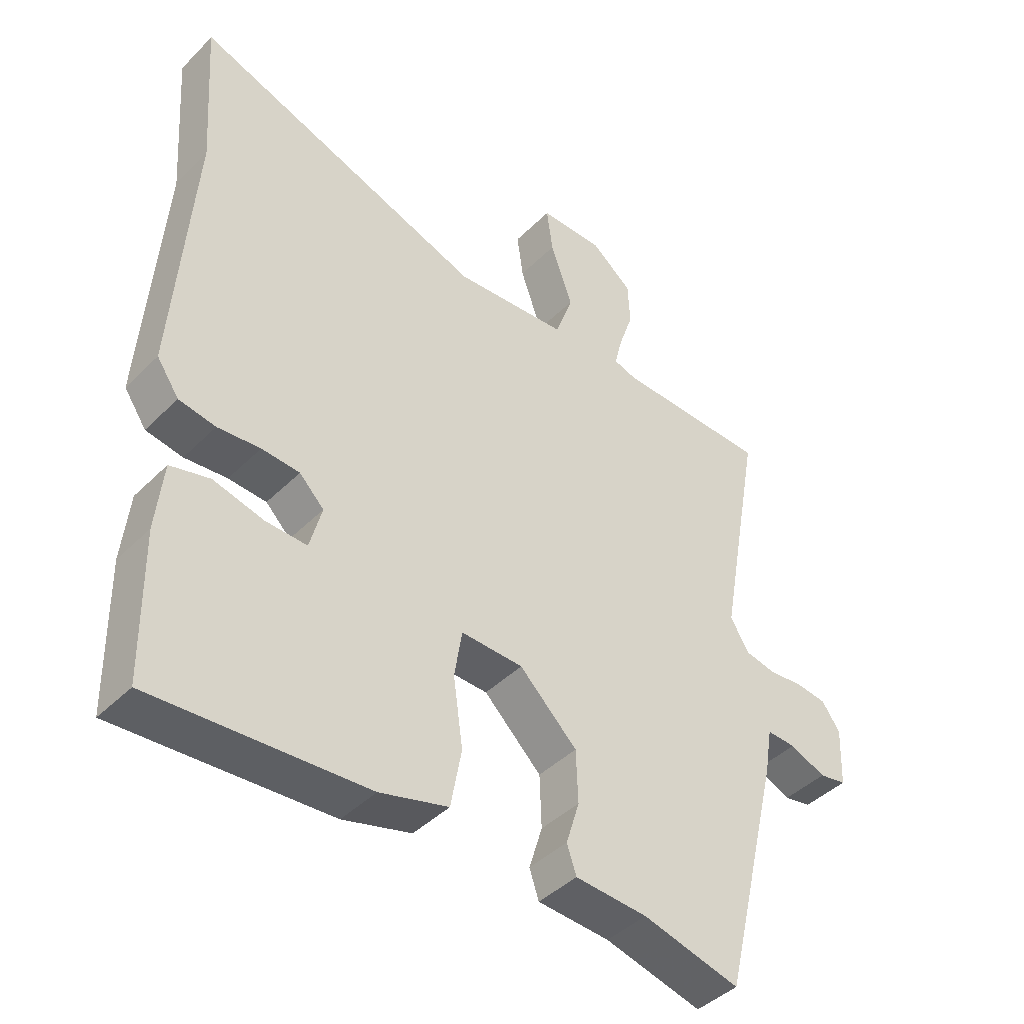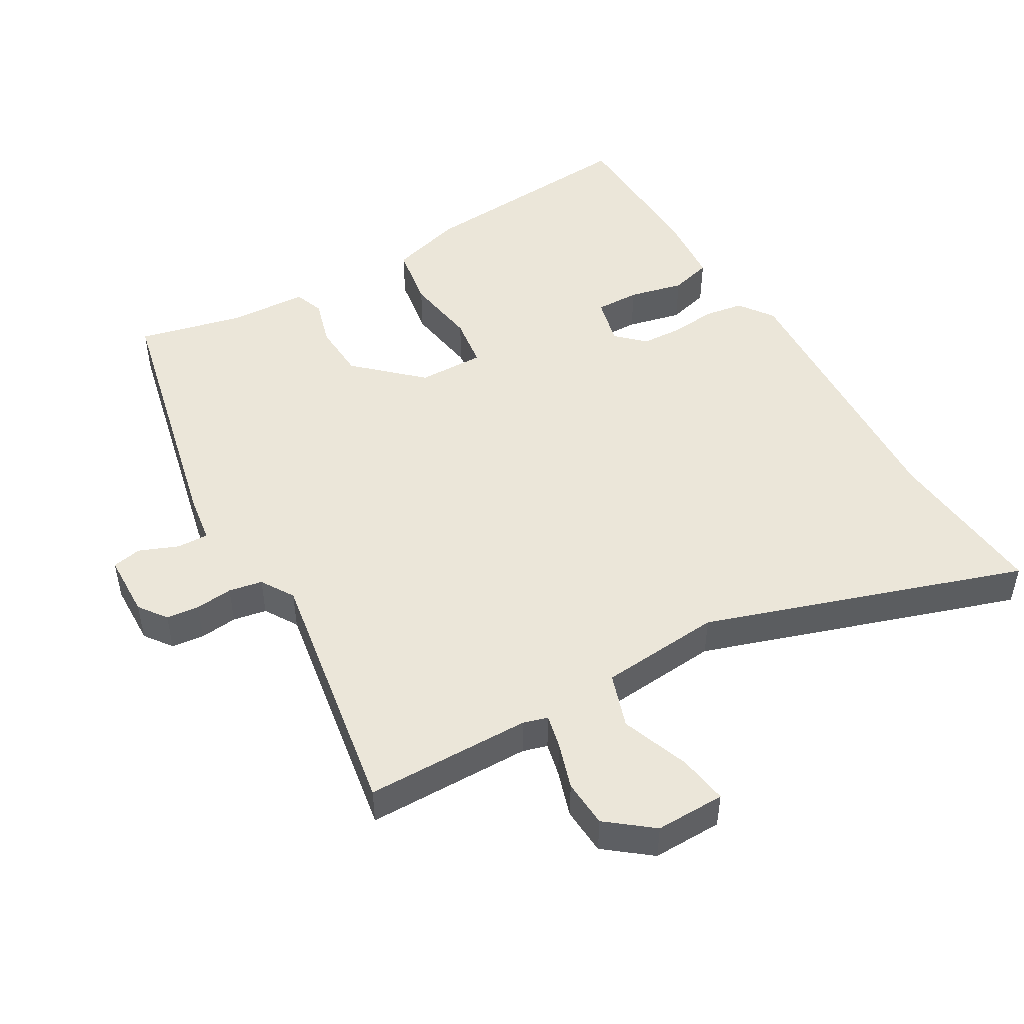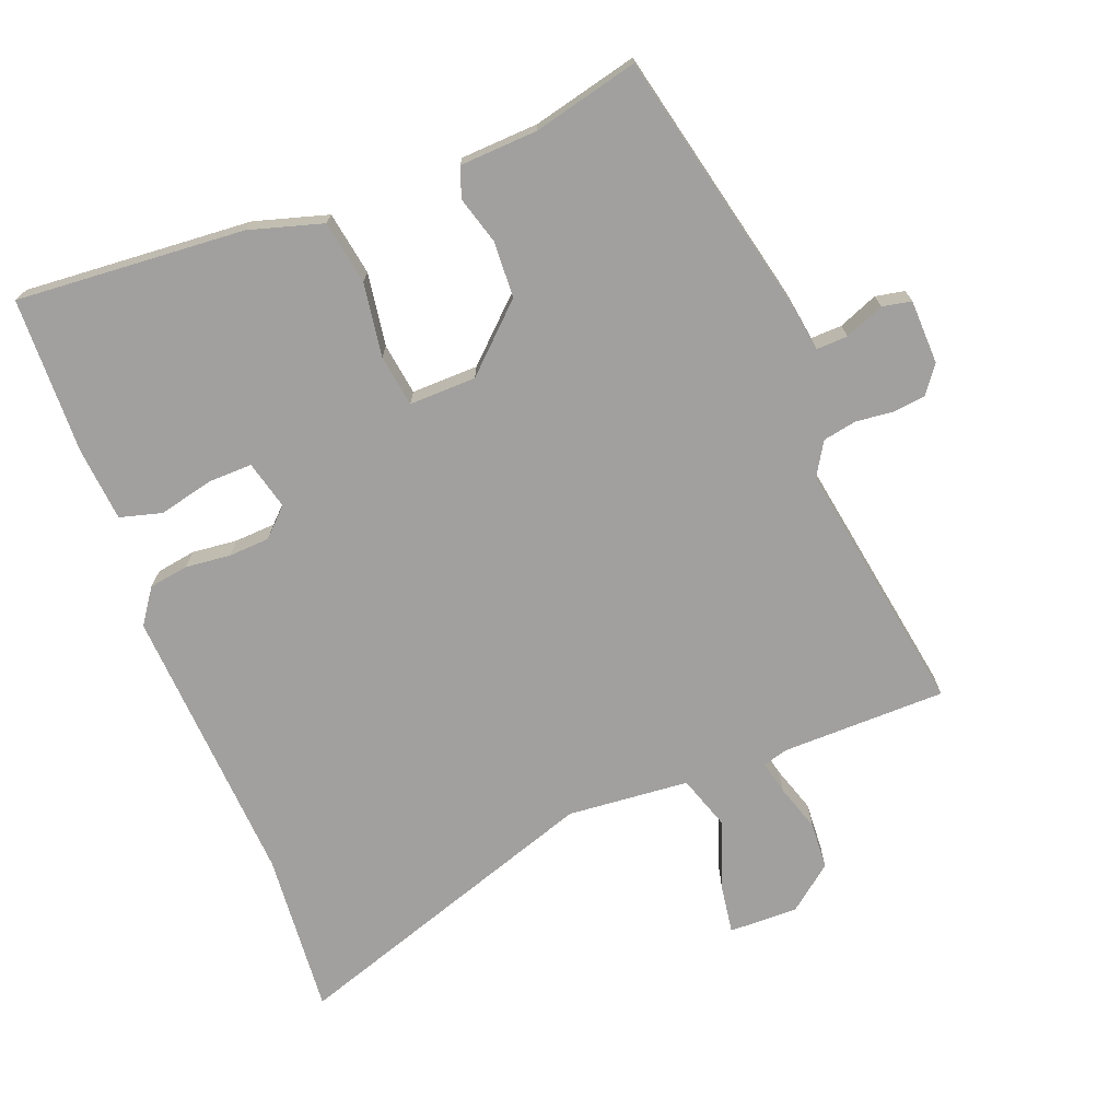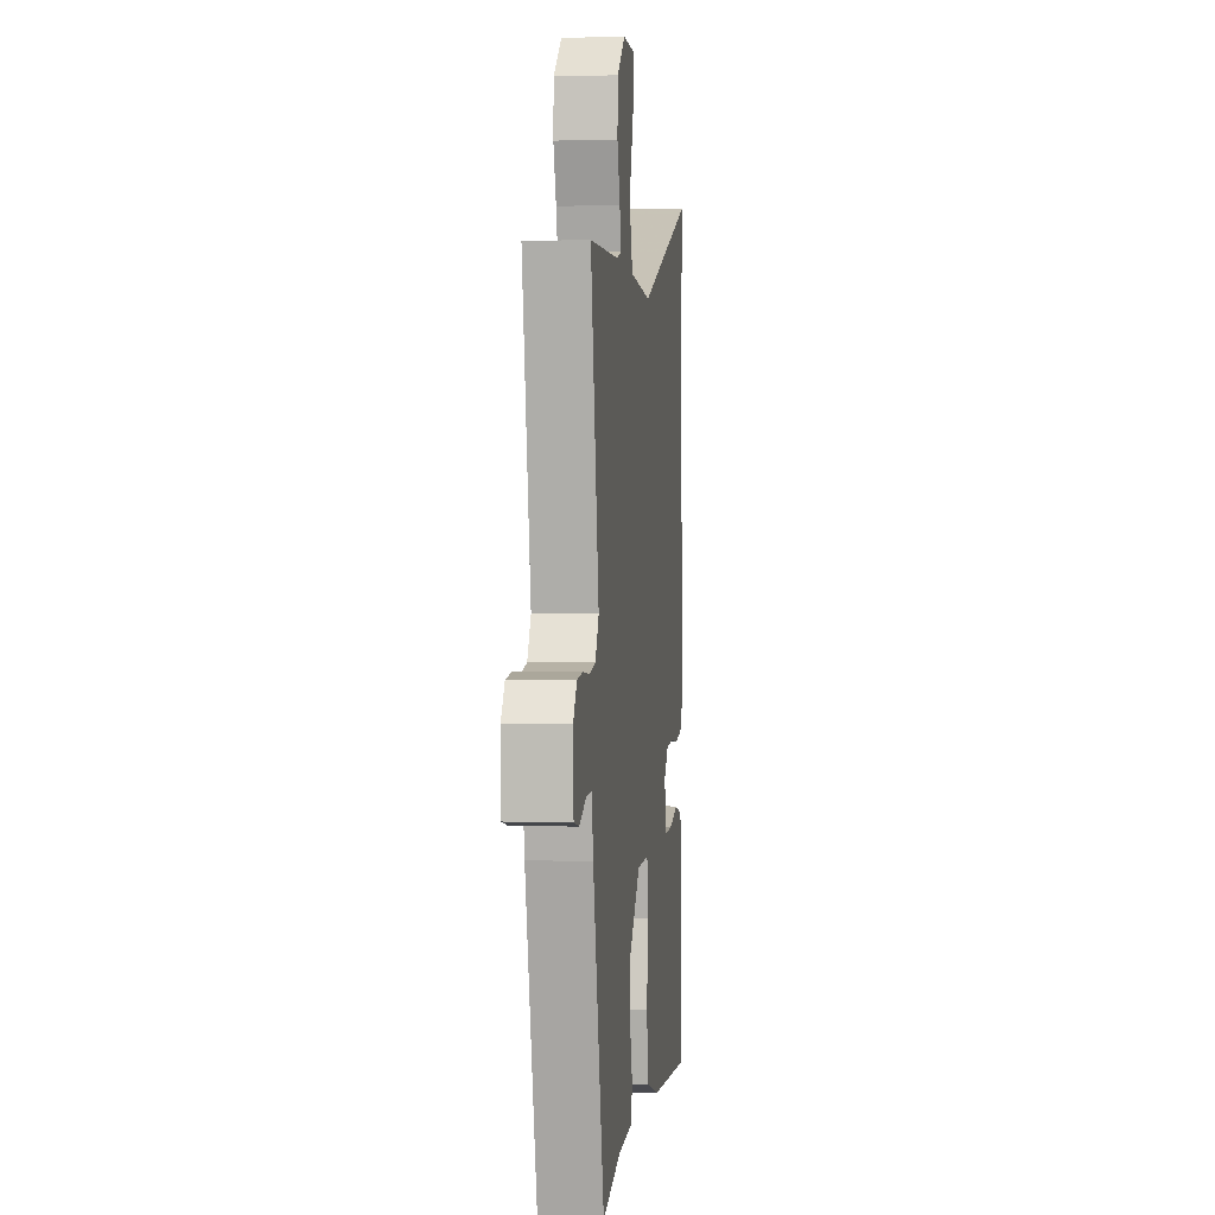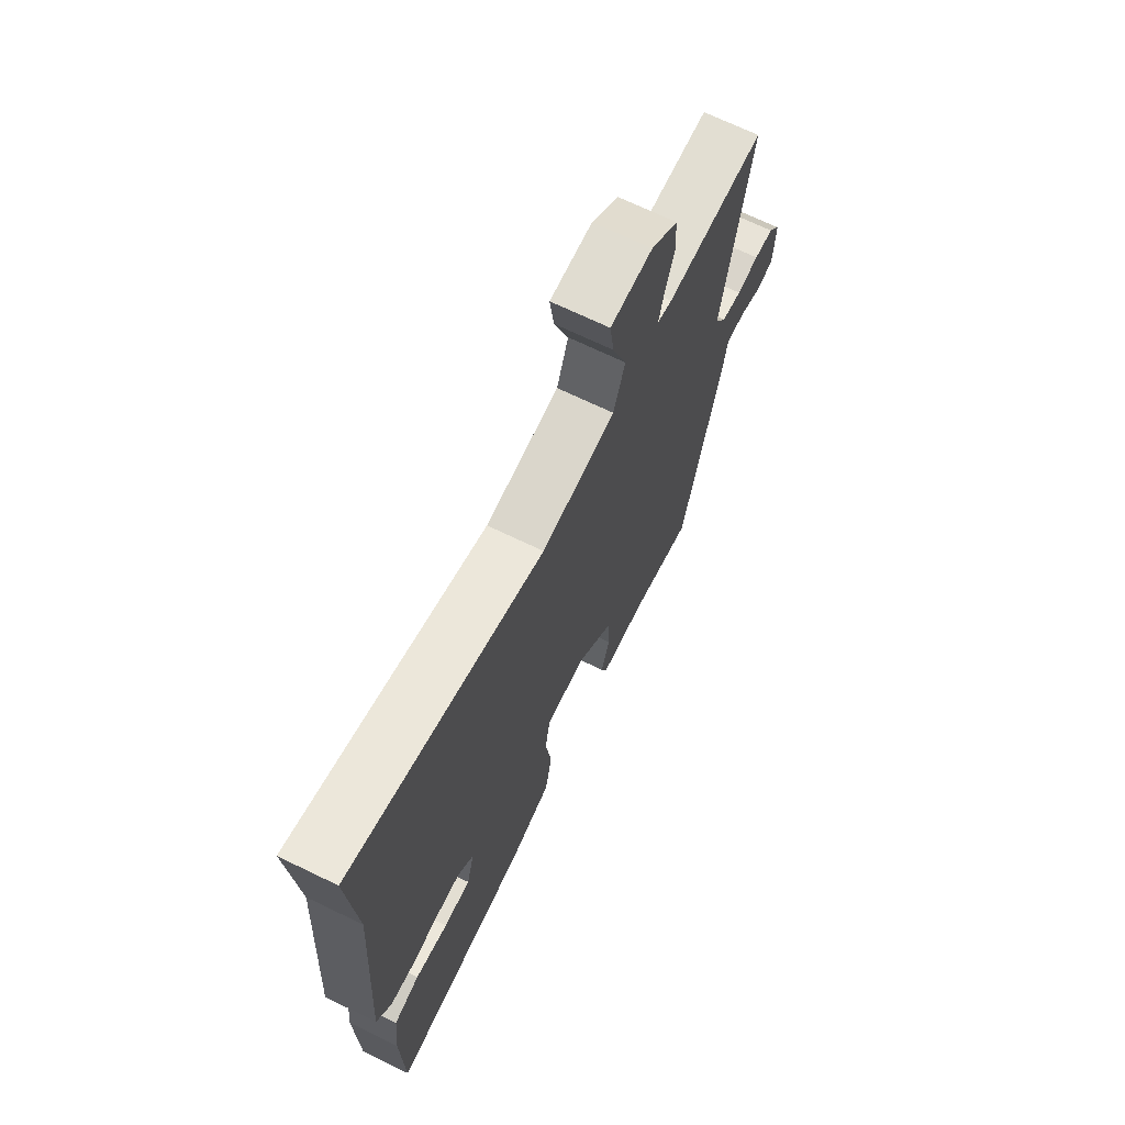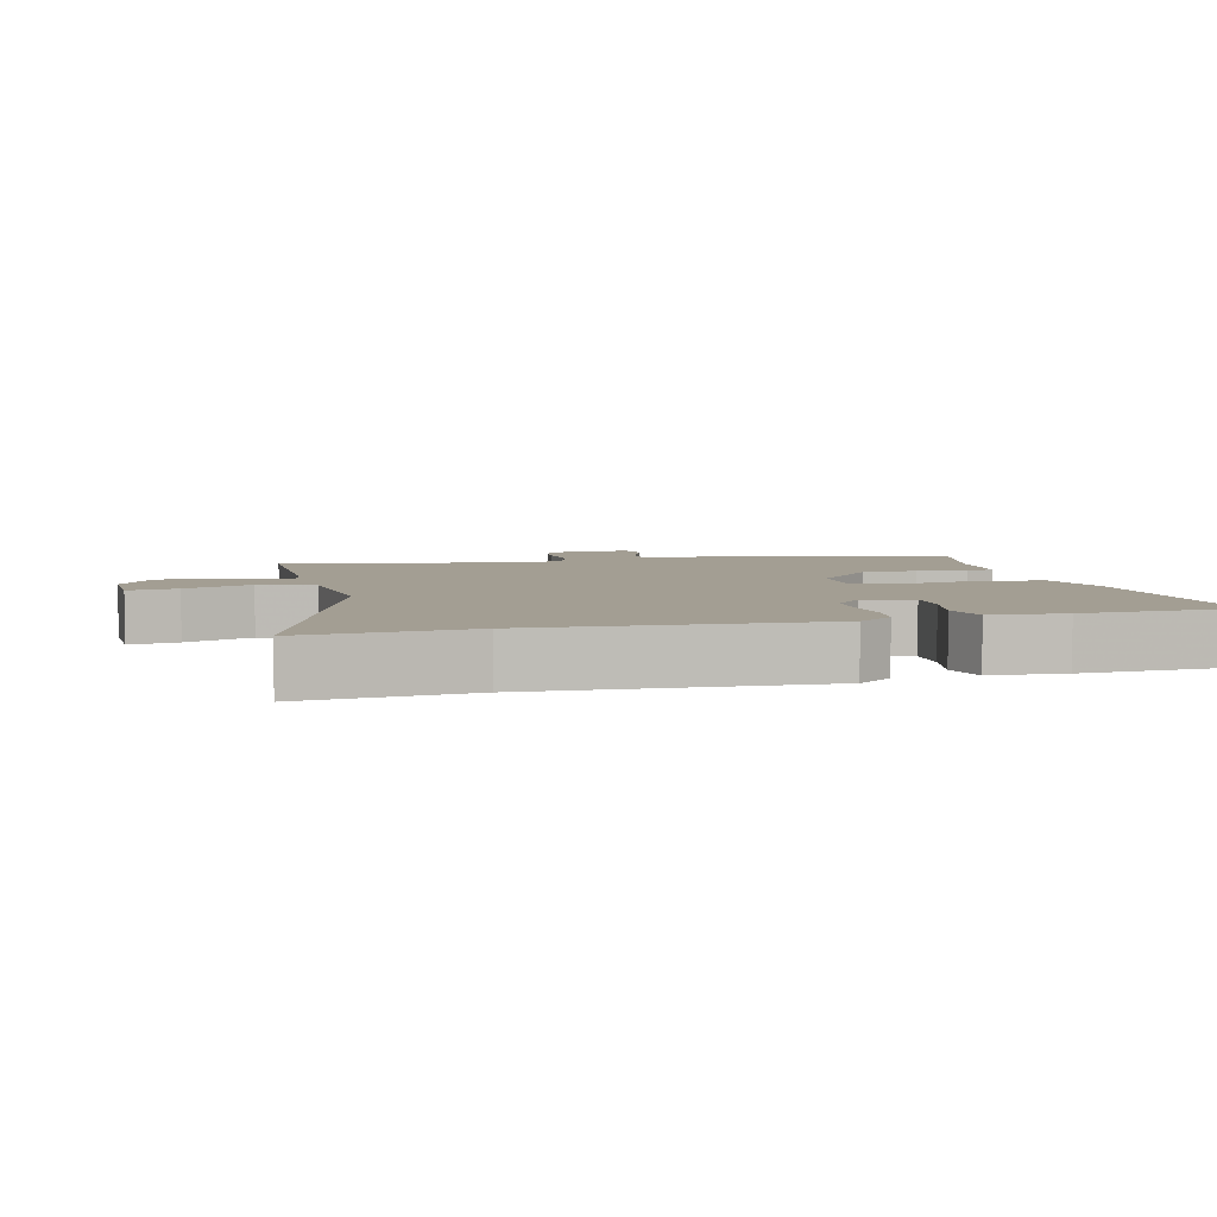
<metadata>
{"format":"obj","ext":"obj","renderer":"f3d","projection":"perspective","resolution":1024,"background":"white","views":[{"elev":-42.9,"azim":139.4,"up":"+Z"},{"elev":48.3,"azim":-31.1,"up":"+Y"},{"elev":-71.8,"azim":-159.6,"up":"+Y"},{"elev":1.1,"azim":-83.5,"up":"+Z"},{"elev":69.5,"azim":115.8,"up":"+Z"},{"elev":5.2,"azim":74.5,"up":"+Y"}]}
</metadata>
<code>
v -0.415 0.07 -0.505
v -0.508 0.07 -0.12
v -0.52 0.07 -0.048
v -0.566 0.07 -0.05
v -0.623 0.07 -0.074
v -0.666 0.07 -0.066
v -0.67 0.07 0.028
v -0.641 0.07 0.069
v -0.593 0.07 0.075
v -0.538 0.07 0.07
v -0.489 0.07 0.08
v -0.46 0.07 0.129
v -0.528 0.07 0.504
v -0.286 0.07 0.51
v -0.25 0.07 0.521
v -0.262 0.07 0.57
v -0.285 0.07 0.638
v -0.282 0.07 0.708
v -0.217 0.07 0.761
v -0.115 0.07 0.761
v -0.125 0.07 0.688
v -0.16 0.07 0.588
v -0.132 0.07 0.508
v 0.047 0.07 0.495
v 0.511 0.07 0.657
v 0.494 0.07 0.416
v 0.523 0.07 0.001
v 0.488 0.07 -0.05
v 0.43 0.07 -0.06
v 0.363 0.07 -0.054
v 0.303 0.07 -0.058
v 0.264 0.07 -0.097
v 0.283 0.07 -0.168
v 0.348 0.07 -0.166
v 0.428 0.07 -0.146
v 0.49 0.07 -0.162
v 0.501 0.07 -0.27
v 0.497 0.07 -0.5
v 0.161 0.07 -0.479
v 0.053 0.07 -0.449
v 0.036 0.07 -0.356
v 0.051 0.07 -0.248
v 0.039 0.07 -0.172
v -0.059 0.07 -0.175
v -0.15 0.07 -0.263
v -0.153 0.07 -0.346
v -0.132 0.07 -0.415
v -0.147 0.07 -0.459
v -0.261 0.07 -0.466
v -0.415 0 -0.505
v -0.508 0 -0.12
v -0.52 0 -0.048
v -0.566 0 -0.05
v -0.623 0 -0.074
v -0.666 0 -0.066
v -0.67 0 0.028
v -0.641 0 0.069
v -0.593 0 0.075
v -0.538 0 0.07
v -0.489 0 0.08
v -0.46 0 0.129
v -0.528 0 0.504
v -0.286 0 0.51
v -0.25 0 0.521
v -0.262 0 0.57
v -0.285 0 0.638
v -0.282 0 0.708
v -0.217 0 0.761
v -0.115 0 0.761
v -0.125 0 0.688
v -0.16 0 0.588
v -0.132 0 0.508
v 0.047 0 0.495
v 0.511 0 0.657
v 0.494 0 0.416
v 0.523 0 0.001
v 0.488 0 -0.05
v 0.43 0 -0.06
v 0.363 0 -0.054
v 0.303 0 -0.058
v 0.264 0 -0.097
v 0.283 0 -0.168
v 0.348 0 -0.166
v 0.428 0 -0.146
v 0.49 0 -0.162
v 0.501 0 -0.27
v 0.497 0 -0.5
v 0.161 0 -0.479
v 0.053 0 -0.449
v 0.036 0 -0.356
v 0.051 0 -0.248
v 0.039 0 -0.172
v -0.059 0 -0.175
v -0.15 0 -0.263
v -0.153 0 -0.346
v -0.132 0 -0.415
v -0.147 0 -0.459
v -0.261 0 -0.466
f 46 47 48 49
f 45 46 49 1
f 44 45 1 2
f 43 44 2 3
f 39 40 41 42
f 39 42 43
f 38 39 43
f 37 38 43
f 34 35 36 37
f 33 34 37
f 33 37 43 3
f 27 28 29 30
f 26 27 30 31
f 24 25 26 31
f 23 24 31 32
f 19 20 21 22
f 17 18 19 22
f 16 17 22 23
f 15 16 23 32
f 12 13 14
f 12 14 15 32
f 7 8 9 10
f 7 10 11
f 4 5 6 7
f 3 4 7 11
f 12 32 33
f 3 11 12 33
f 98 97 96 95
f 50 98 95 94
f 51 50 94 93
f 52 51 93 92
f 91 90 89 88
f 92 91 88
f 92 88 87
f 92 87 86
f 86 85 84 83
f 86 83 82
f 52 92 86 82
f 79 78 77 76
f 80 79 76 75
f 80 75 74 73
f 81 80 73 72
f 71 70 69 68
f 71 68 67 66
f 72 71 66 65
f 81 72 65 64
f 63 62 61
f 81 64 63 61
f 59 58 57 56
f 60 59 56
f 56 55 54 53
f 60 56 53 52
f 82 81 61
f 82 61 60 52
f 1 50 51 2
f 2 51 52 3
f 3 52 53 4
f 4 53 54 5
f 5 54 55 6
f 6 55 56 7
f 7 56 57 8
f 8 57 58 9
f 9 58 59 10
f 10 59 60 11
f 11 60 61 12
f 12 61 62 13
f 13 62 63 14
f 14 63 64 15
f 15 64 65 16
f 16 65 66 17
f 17 66 67 18
f 18 67 68 19
f 19 68 69 20
f 20 69 70 21
f 21 70 71 22
f 22 71 72 23
f 23 72 73 24
f 24 73 74 25
f 25 74 75 26
f 26 75 76 27
f 27 76 77 28
f 28 77 78 29
f 29 78 79 30
f 30 79 80 31
f 31 80 81 32
f 32 81 82 33
f 33 82 83 34
f 34 83 84 35
f 35 84 85 36
f 36 85 86 37
f 37 86 87 38
f 38 87 88 39
f 39 88 89 40
f 40 89 90 41
f 41 90 91 42
f 42 91 92 43
f 43 92 93 44
f 44 93 94 45
f 45 94 95 46
f 46 95 96 47
f 47 96 97 48
f 48 97 98 49
f 49 98 50 1

</code>
